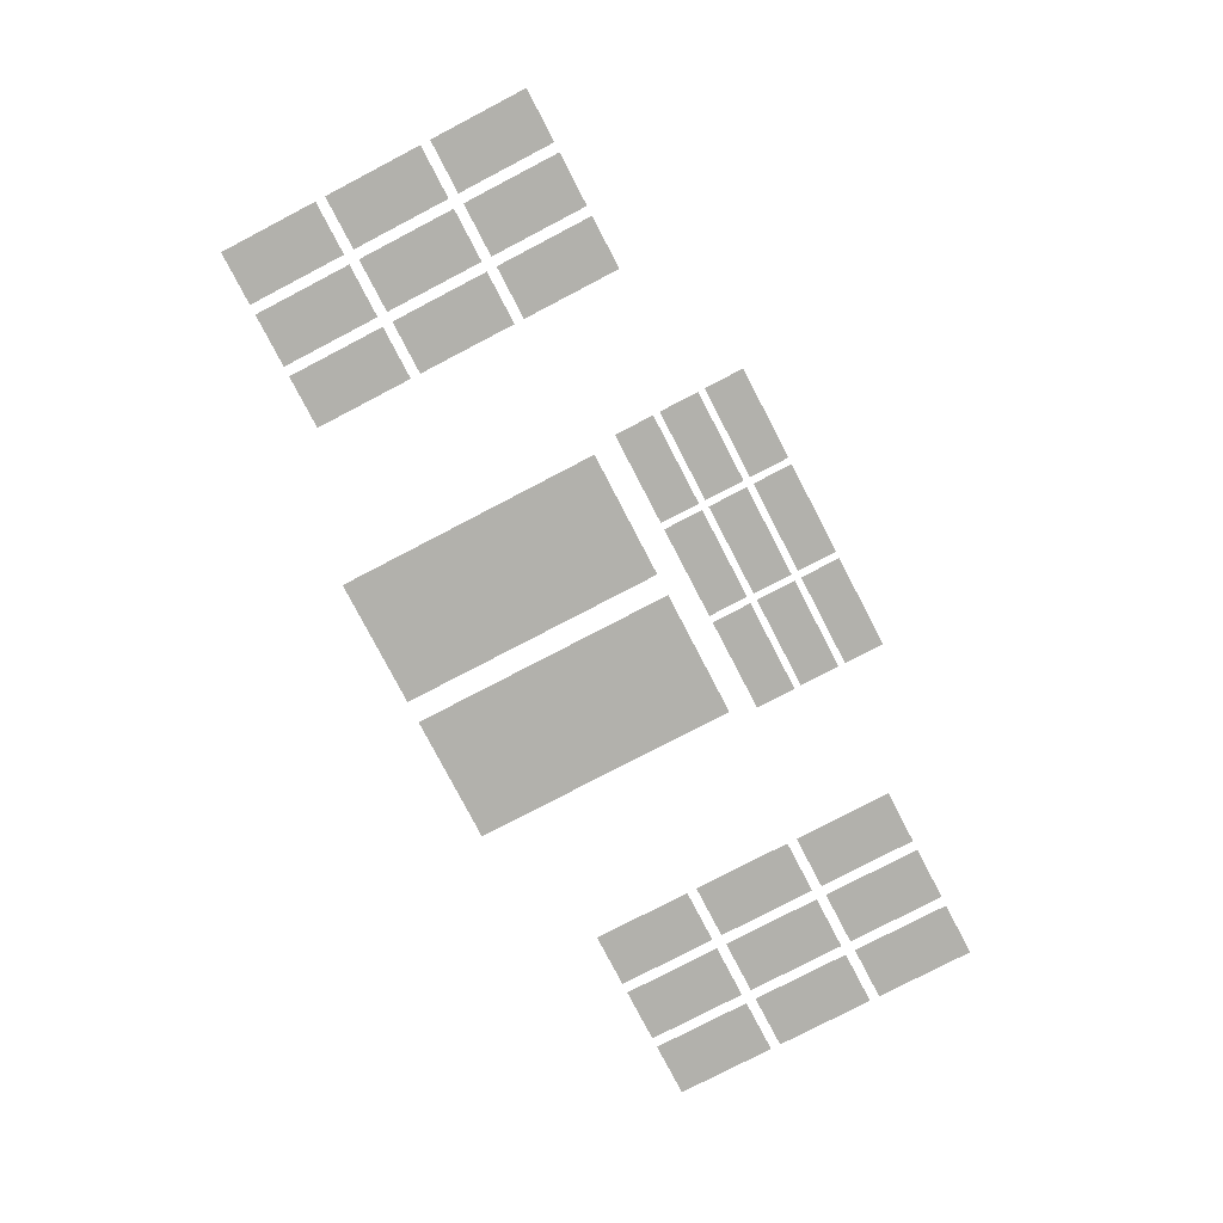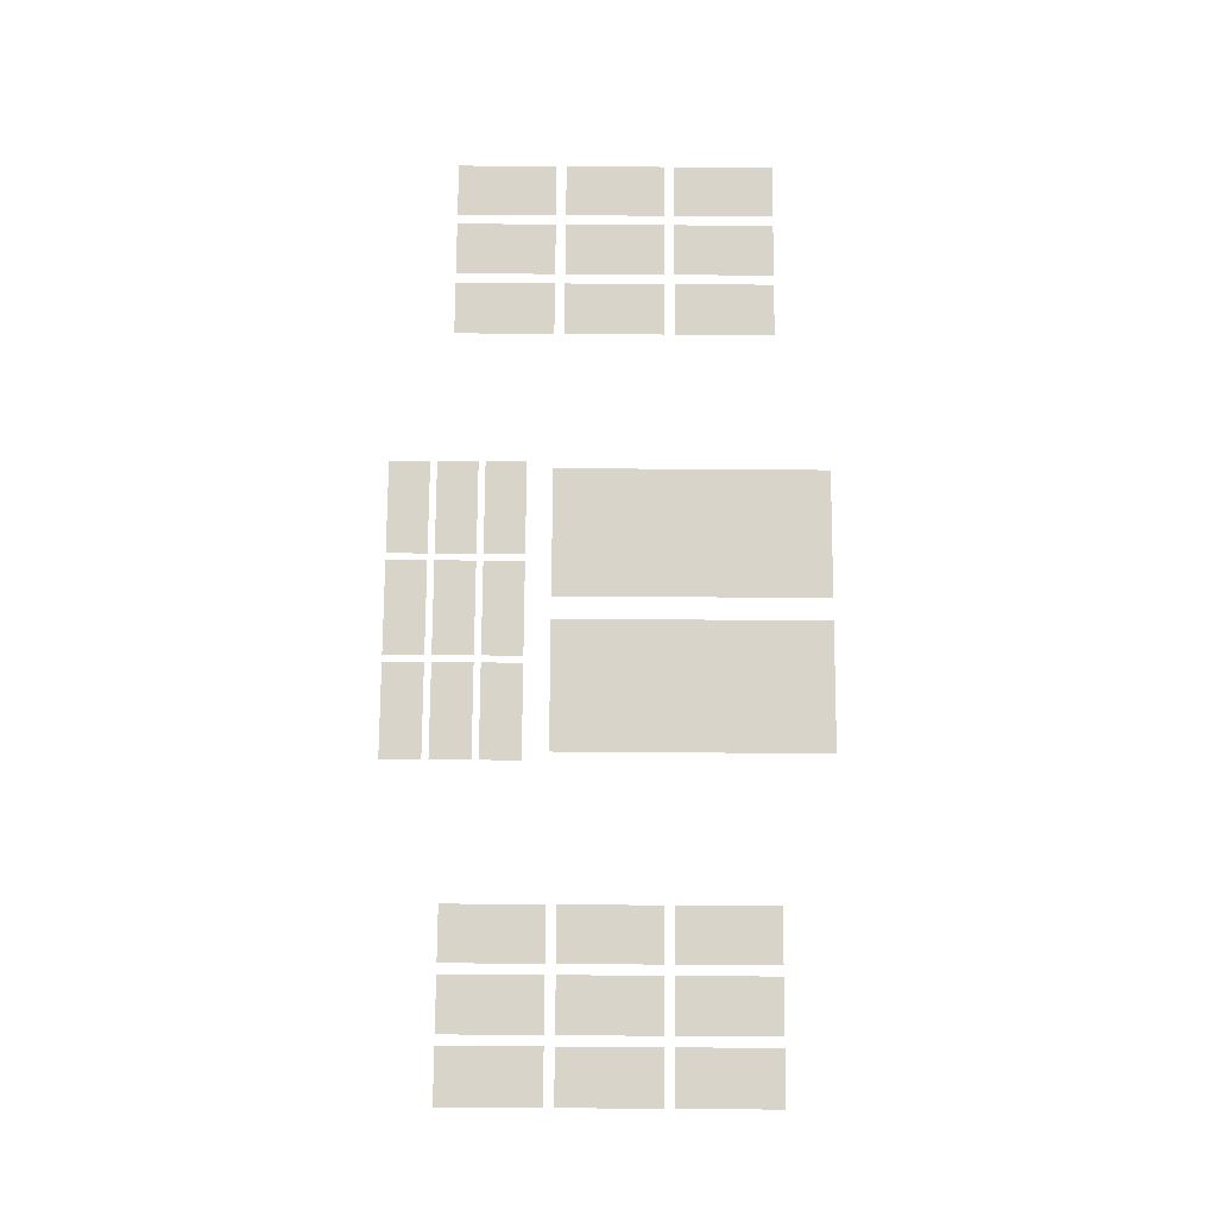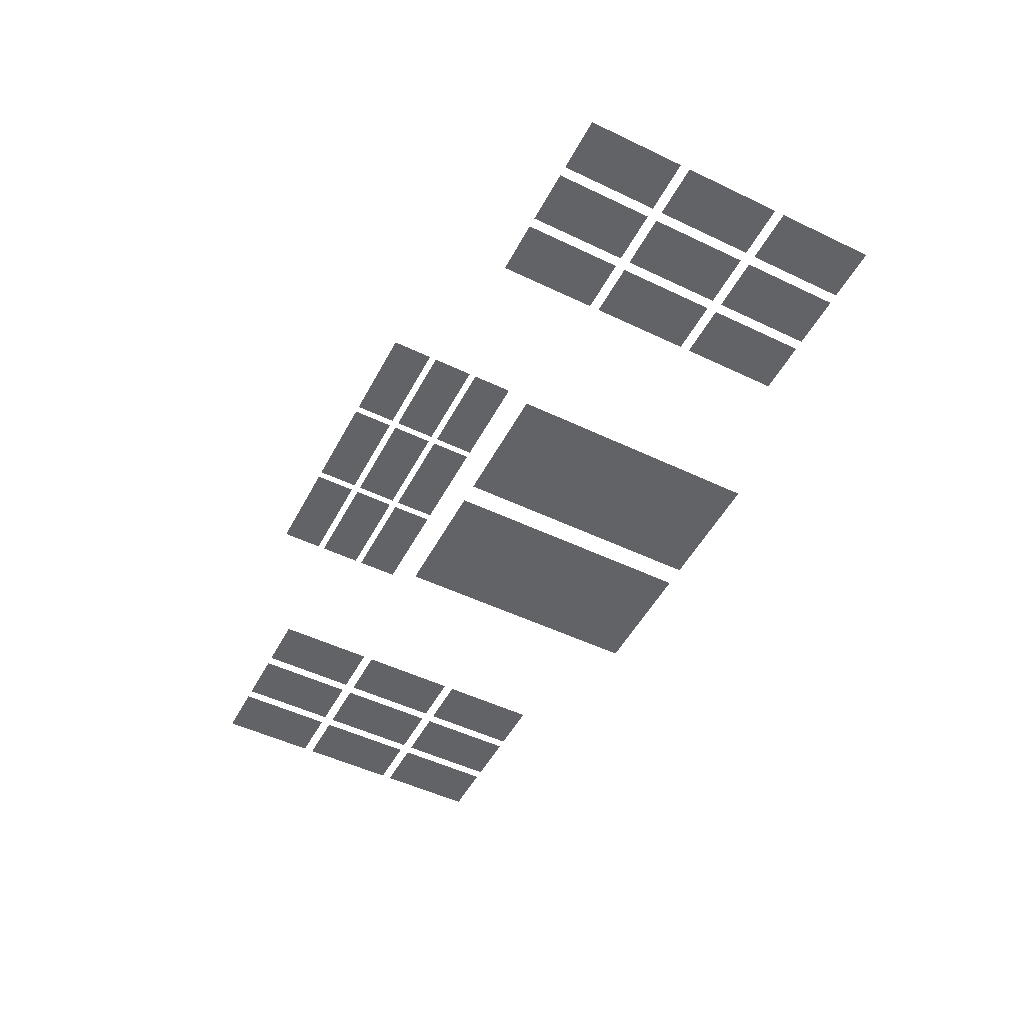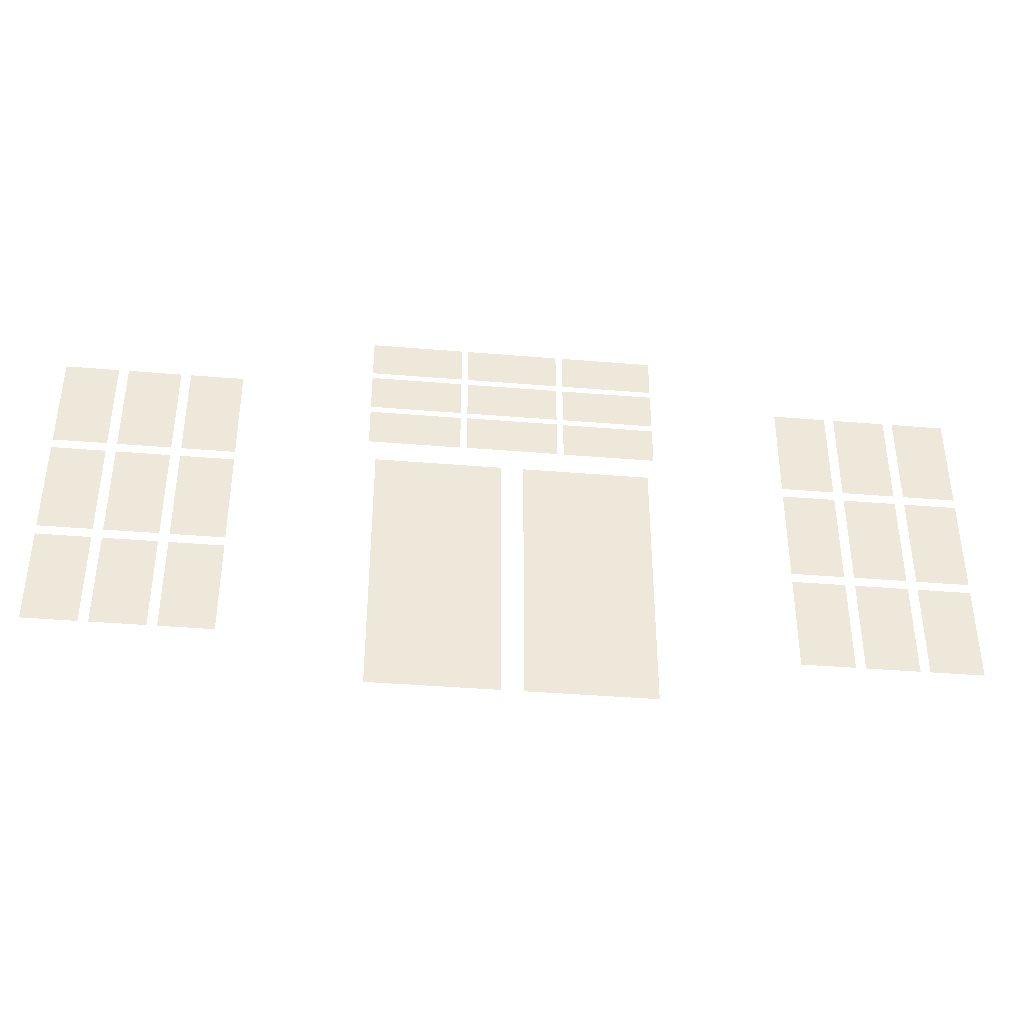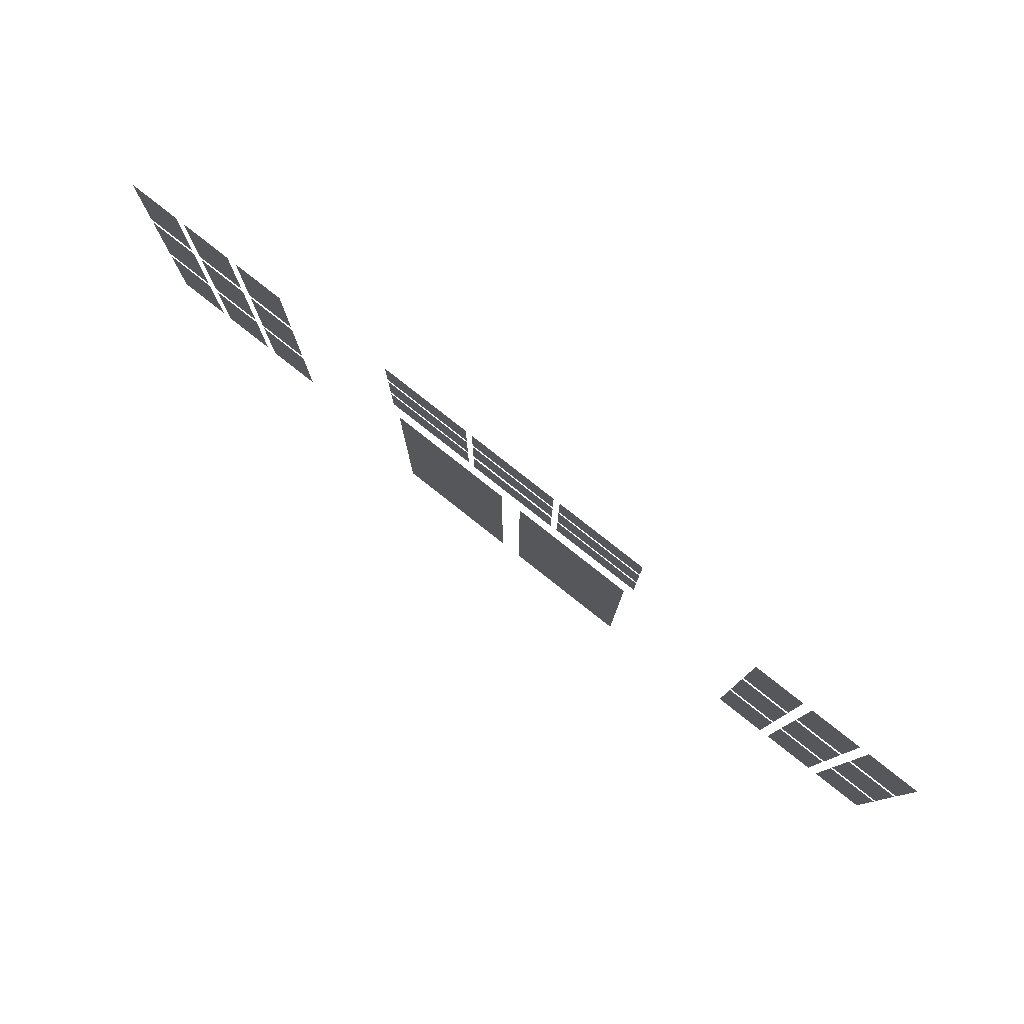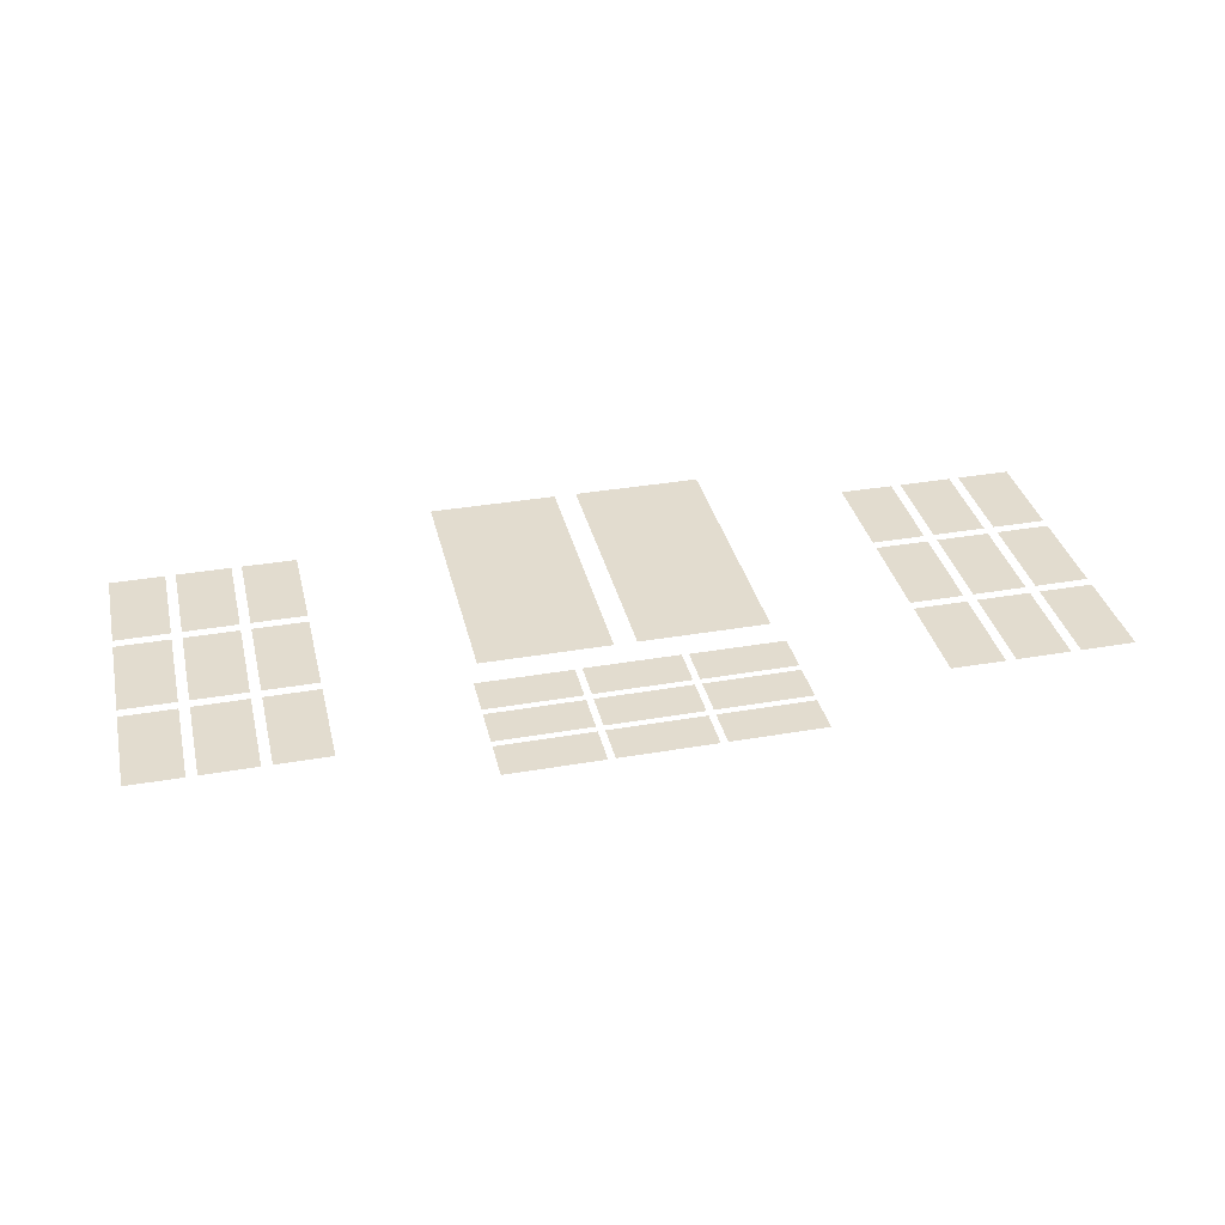
<metadata>
{"format":"obj","ext":"obj","renderer":"f3d","projection":"perspective","resolution":1024,"background":"white","views":[{"elev":-78.9,"azim":117.5,"up":"+Z"},{"elev":75.1,"azim":-89.6,"up":"+Z"},{"elev":-51.0,"azim":-117.5,"up":"+Z"},{"elev":-38.2,"azim":-6.1,"up":"+Y"},{"elev":79.3,"azim":38.3,"up":"+Y"},{"elev":34.7,"azim":166.9,"up":"+Z"}]}
</metadata>
<code>
o jendela
v 13.54 7.314 35.99
v 14.89 7.314 35.99
v 14.89 8.442 35.99
v 14.16 7.314 35.99
v 13.54 8.442 35.99
v 14.27 7.314 35.99
v 14.27 8.442 35.99
v 14.16 8.442 35.99
v 12.81 8.442 35.99
v 12.81 7.314 35.99
v 13.43 8.442 35.99
v 13.43 7.314 35.99
v 14.27 9.684 35.99
v 14.27 8.556 35.99
v 14.89 9.684 35.99
v 14.89 8.556 35.99
v 13.54 9.684 35.99
v 13.54 8.556 35.99
v 14.16 9.684 35.99
v 14.16 8.556 35.99
v 12.81 9.684 35.99
v 12.81 8.556 35.99
v 13.43 9.684 35.99
v 13.43 8.556 35.99
v 14.27 10.93 35.99
v 14.27 9.798 35.99
v 14.89 10.93 35.99
v 14.89 9.798 35.99
v 13.54 10.93 35.99
v 14.16 10.93 35.99
v 14.16 9.798 35.99
v 13.54 9.798 35.99
v 12.81 10.93 35.99
v 12.81 9.798 35.99
v 13.43 10.93 35.99
v 13.43 9.798 35.99
v 18.71 11.61 36
v 18.71 11.15 36
v 19.77 11.61 36
v 19.77 11.15 36
v 18.71 11.07 36
v 18.71 10.62 36
v 19.77 11.07 36
v 19.77 10.62 36
v 18.71 10.54 36
v 18.71 10.08 36
v 19.77 10.54 36
v 19.77 10.08 36
v 17.56 11.61 36
v 17.56 11.15 36
v 18.63 11.61 36
v 18.63 11.15 36
v 17.56 11.07 36
v 18.63 11.07 36
v 18.63 10.62 36
v 17.56 10.62 36
v 17.56 10.54 36.01
v 17.56 10.08 36.01
v 18.63 10.54 36.01
v 18.63 10.08 36.01
v 16.41 11.61 36
v 16.41 11.15 36
v 17.48 11.61 36
v 17.48 11.15 36
v 16.41 11.07 36
v 16.41 10.62 36
v 17.48 11.07 36
v 17.48 10.62 36
v 16.41 10.54 36
v 17.48 10.54 36
v 17.48 10.08 36
v 16.41 10.08 36
v 22.03 7.314 35.99
v 23.37 7.314 35.99
v 23.37 8.442 35.99
v 22.64 7.314 35.99
v 22.03 8.442 35.99
v 22.76 7.314 35.99
v 22.76 8.442 35.99
v 22.64 8.442 35.99
v 21.3 8.442 35.99
v 21.3 7.314 35.99
v 21.91 8.442 35.99
v 21.91 7.314 35.99
v 22.76 9.684 35.99
v 22.76 8.556 35.99
v 23.37 9.684 35.99
v 23.37 8.556 35.99
v 22.03 9.684 35.99
v 22.03 8.556 35.99
v 22.64 9.684 35.99
v 22.64 8.556 35.99
v 21.3 9.684 35.99
v 21.3 8.556 35.99
v 21.91 9.684 35.99
v 21.91 8.556 35.99
v 22.76 10.93 35.99
v 22.76 9.798 35.99
v 23.37 10.93 35.99
v 23.37 9.798 35.99
v 22.03 10.93 35.99
v 22.64 10.93 35.99
v 22.64 9.798 35.99
v 22.03 9.798 35.99
v 21.3 10.93 35.99
v 21.3 9.798 35.99
v 21.91 10.93 35.99
v 21.91 9.798 35.99
f 7 2 6
f 5 4 1
f 9 12 10
f 16 13 15
f 20 17 19
f 24 21 23
f 25 28 26
f 31 29 30
f 33 36 34
f 37 40 38
f 44 41 43
f 48 45 47
f 52 49 51
f 55 53 54
f 57 60 58
f 64 61 63
f 65 68 66
f 71 69 70
f 75 78 79
f 77 76 73
f 81 84 82
f 88 85 87
f 92 89 91
f 96 93 95
f 97 100 98
f 103 101 102
f 105 108 106
f 7 3 2
f 5 8 4
f 9 11 12
f 16 14 13
f 20 18 17
f 24 22 21
f 25 27 28
f 31 32 29
f 33 35 36
f 37 39 40
f 44 42 41
f 48 46 45
f 52 50 49
f 55 56 53
f 57 59 60
f 64 62 61
f 65 67 68
f 71 72 69
f 75 74 78
f 77 80 76
f 81 83 84
f 88 86 85
f 92 90 89
f 96 94 93
f 97 99 100
f 103 104 101
f 105 107 108
o pintu
v 17.97 6.721 36.04
v 17.97 9.788 36.04
v 16.5 9.788 36.04
v 16.5 6.721 36.04
v 19.68 6.721 36.04
v 19.68 9.788 36.04
v 18.22 9.788 36.04
v 18.22 6.721 36.04
f 110 112 109
f 114 116 113
f 110 111 112
f 114 115 116

</code>
